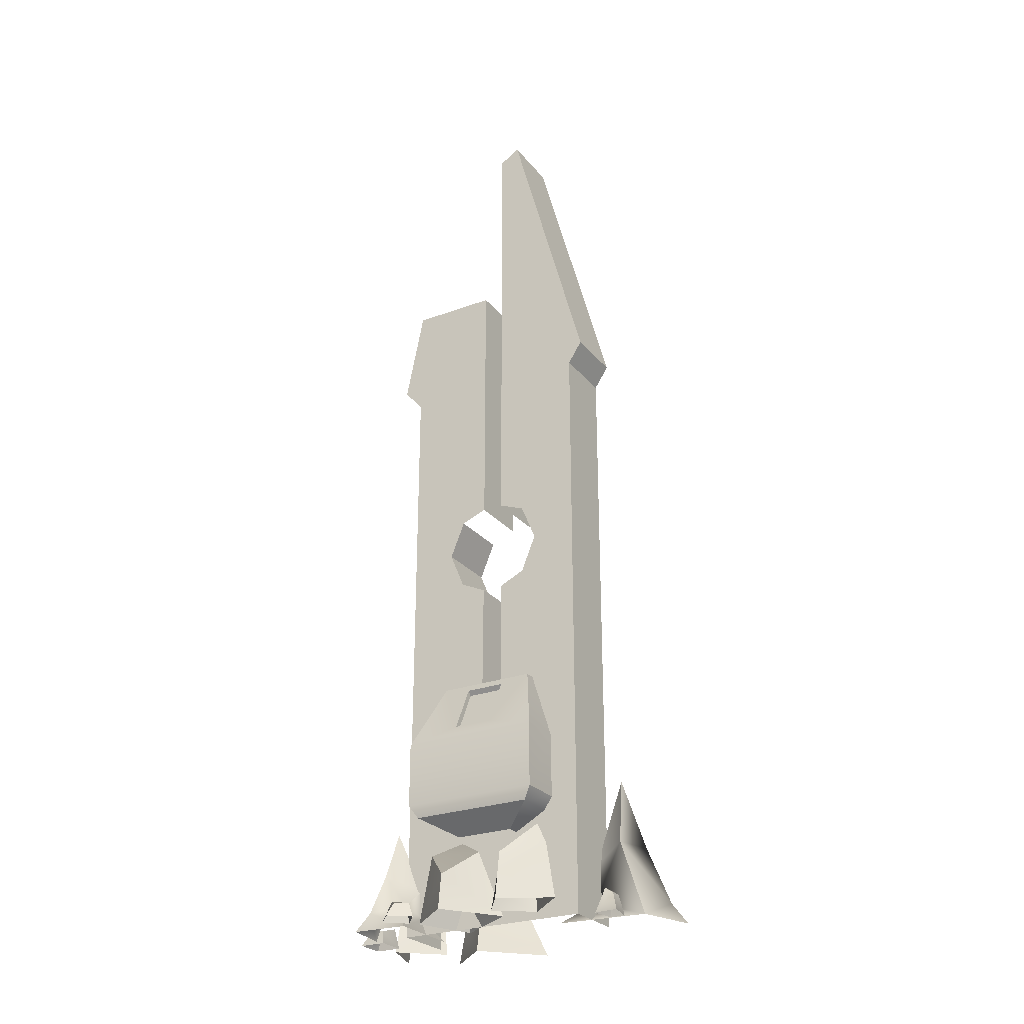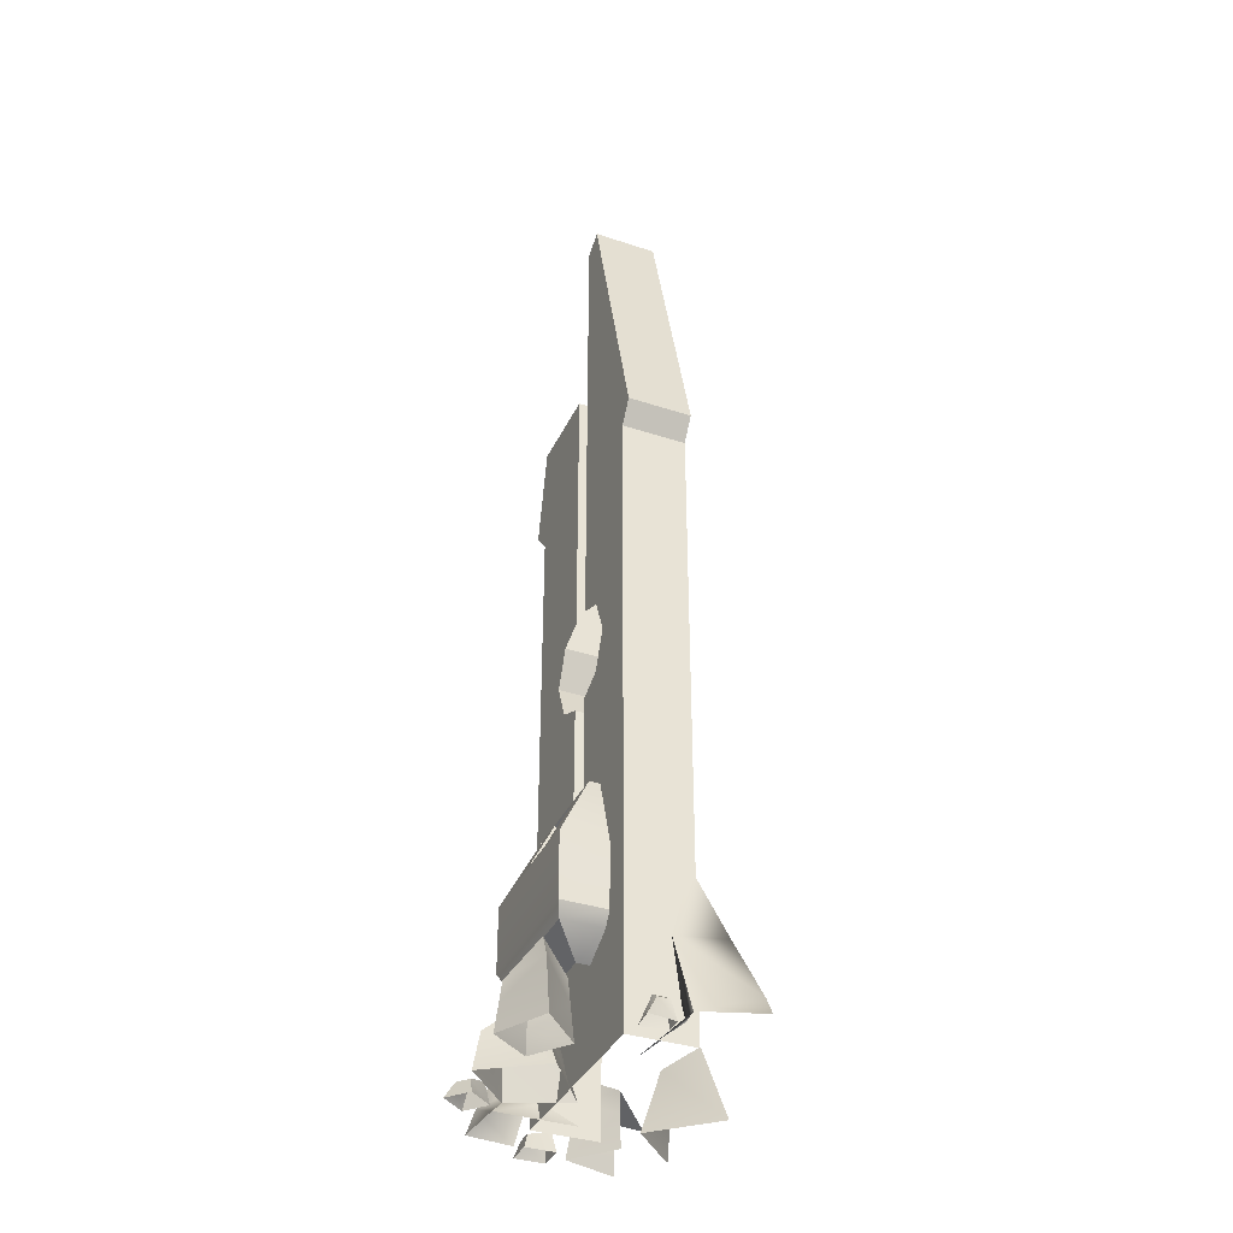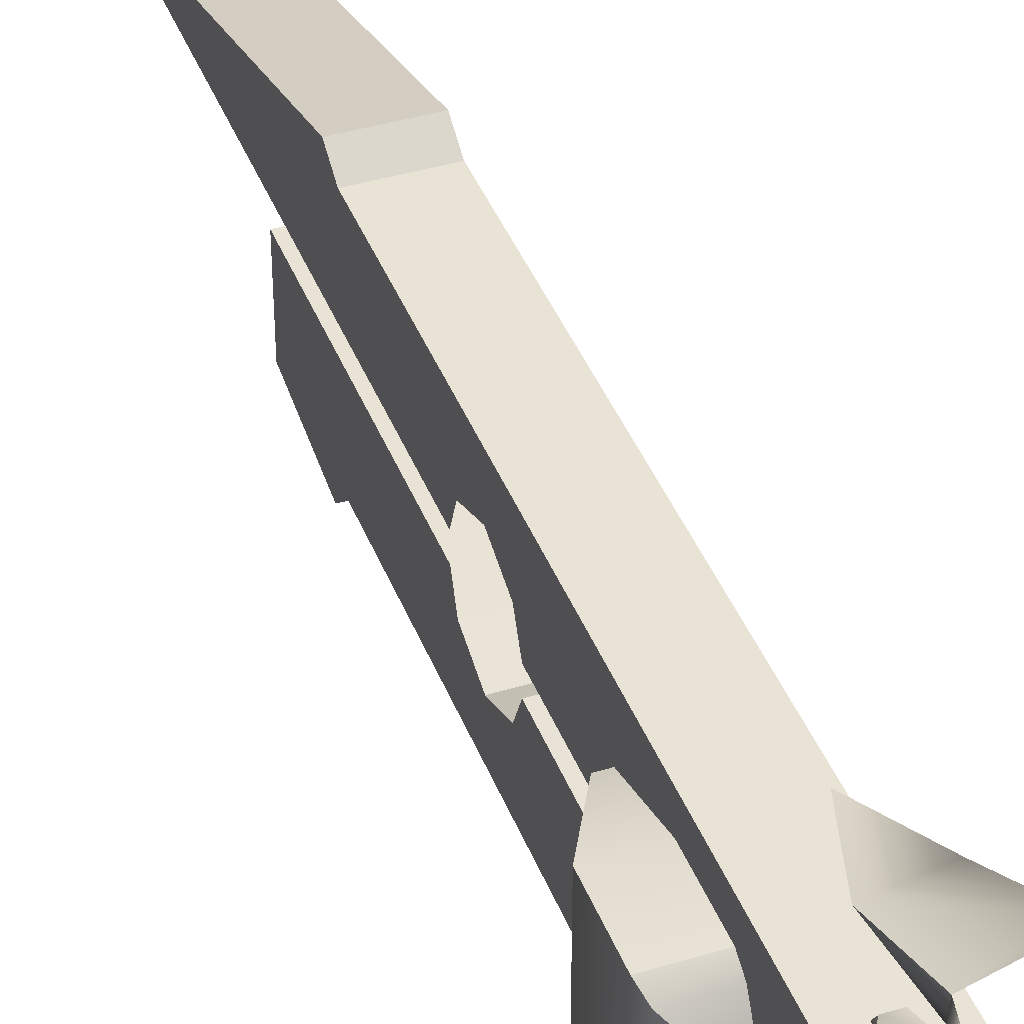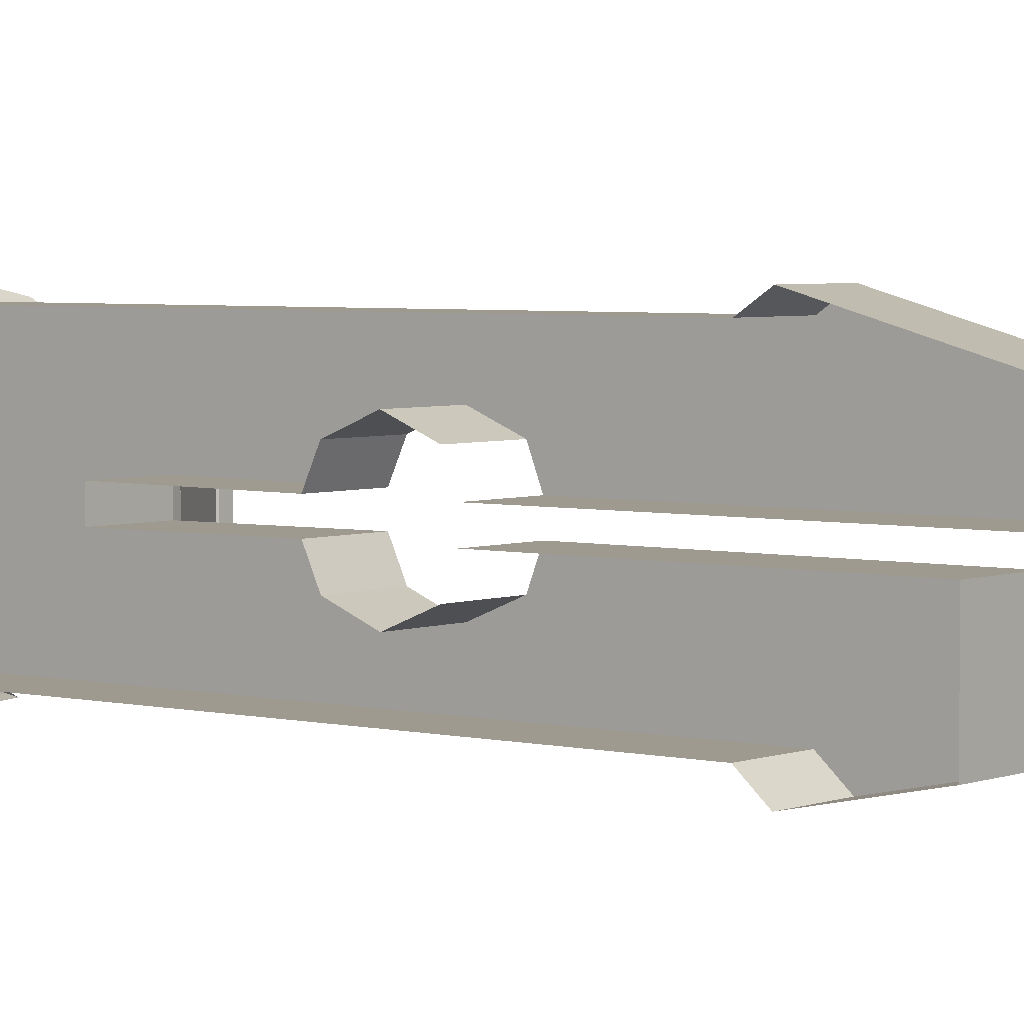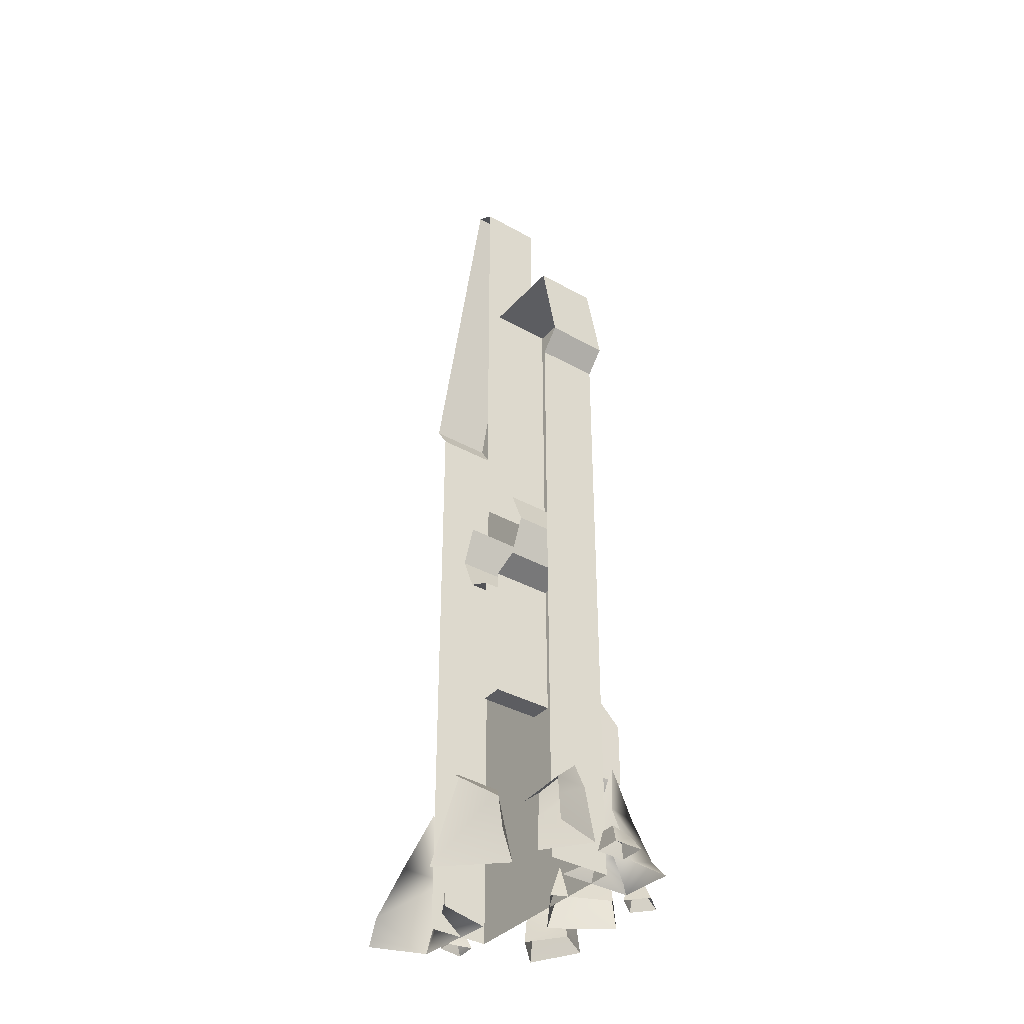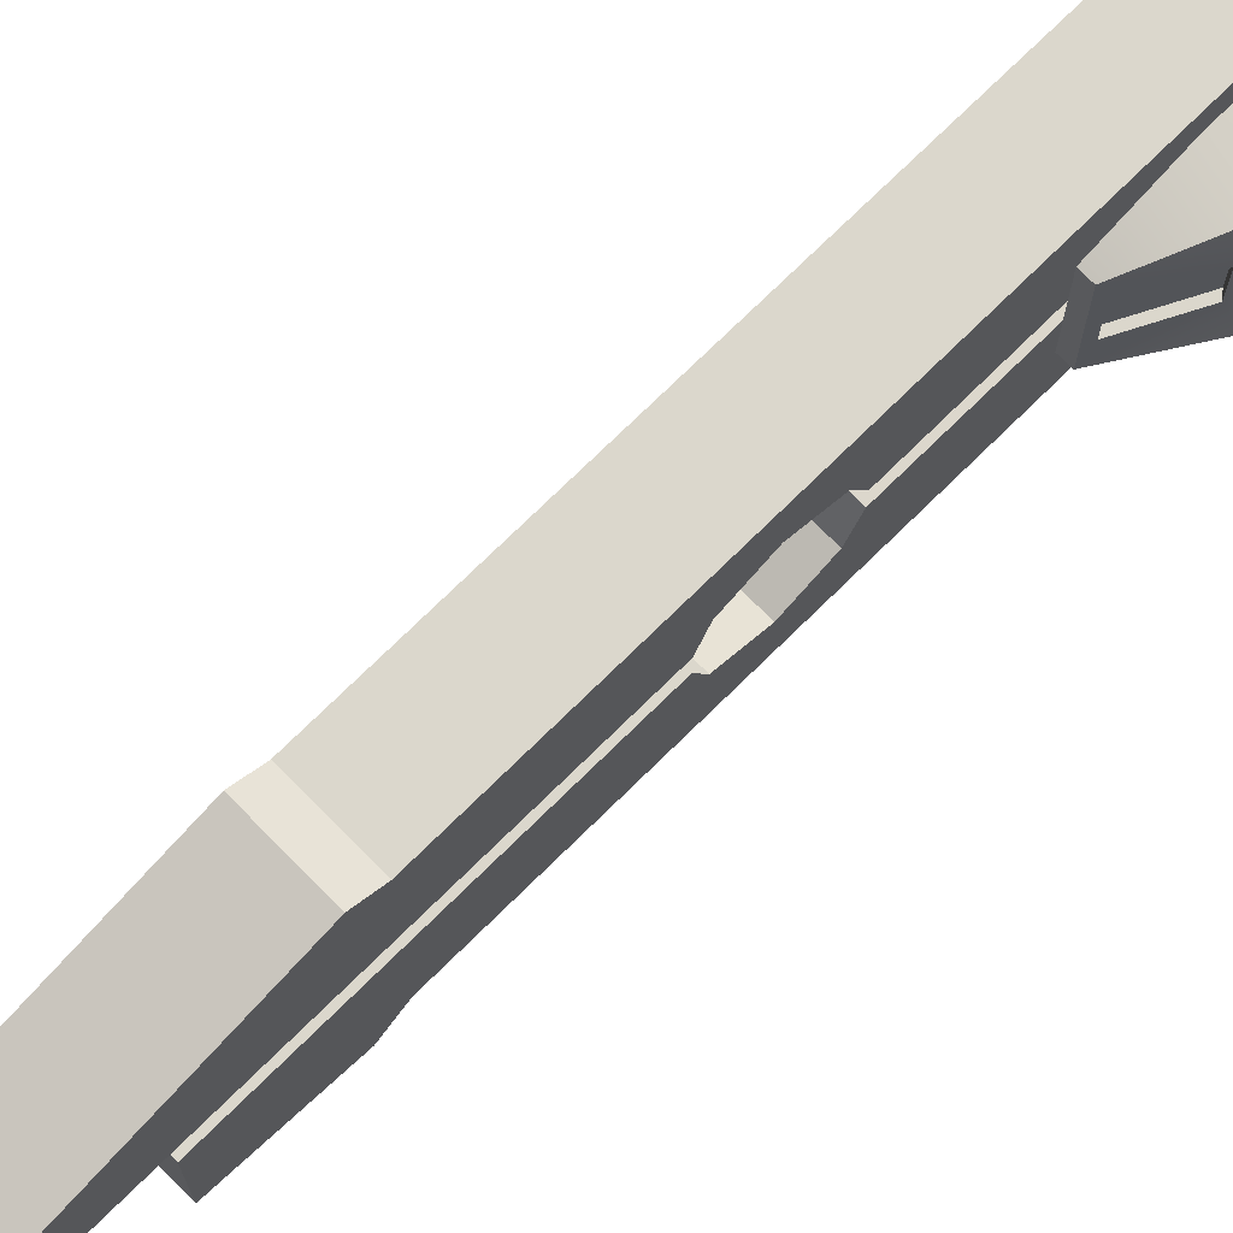
<metadata>
{"format":"obj","ext":"obj","renderer":"f3d","projection":"perspective","resolution":1024,"background":"white","views":[{"elev":-26.5,"azim":-59.8,"up":"+Y"},{"elev":-36.7,"azim":-23.1,"up":"+Y"},{"elev":41.0,"azim":-20.2,"up":"+Z"},{"elev":3.9,"azim":128.7,"up":"+Z"},{"elev":-36.8,"azim":143.9,"up":"+Y"},{"elev":73.3,"azim":-134.6,"up":"+Z"}]}
</metadata>
<code>
v  -0.1276 1.026 -0.5969
v  0.2504 1.026 -0.5969
v  -0.1276 1.569 -0.5969
v  0.2504 1.569 -0.5969
v  0.2504 2.141 -0.4158
v  0.1615 2.141 -0.4158
v  -0.091 0.9174 -0.5271
v  0.2504 0.9174 -0.5271
v  0.1434 0.767 -0.2522
v  0.2504 0.767 -0.2522
v  0.2504 1.026 0.5969
v  -0.1276 1.026 0.5969
v  -0.1276 1.569 0.5969
v  0.2504 1.569 0.5969
v  0.1434 0.767 0.2522
v  0.2504 0.767 0.2522
v  0.2504 2.141 0.4158
v  0.1615 2.141 0.4158
v  0.2504 0.9174 0.5271
v  -0.091 0.9174 0.5271
v  0.1331 2.084 0.1673
v  0.1331 2.084 -0.1673
v  -0.0692 1.684 -0.1673
v  -0.0692 1.684 0.1673
v  0.1669 2.046 0.1673
v  0.1669 2.046 -0.1673
v  -0.0354 1.646 -0.1673
v  -0.0354 1.646 0.1673
v  0.4678 0 0.5435
v  1.008 0 1.466
v  0.5283 0 1.302
v  0.729 0.5166 0.767
v  0.8806 0.6481 1.167
v  0.647 1.189 1.062
v  1.047 0.1943 1.304
v  0.4709 0.6161 1.122
v  0.7213 0.1943 0.7508
v  0.2669 0 1.173
v  0.4951 0 1.132
v  0.2874 0 0.9706
v  0.4951 0 1.007
v  0.368 0.1688 1.098
v  0.4657 0.1688 1.098
v  0.368 0.215 1.025
v  0.4657 0.215 1.025
v  -0.303 0.0006 0.9231
v  0.0057 -0.0062 0.5884
v  -0.5236 0.0006 0.505
v  -0.2149 -0.0062 0.2824
v  -0.295 0.6274 0.7629
v  -0.0425 0.462 0.5808
v  -0.4755 0.3866 0.5126
v  -0.2363 0.2473 0.3529
v  -0.4953 0.2273 0.5095
v  -0.2275 0.1426 0.3238
v  -0.0226 0.2687 0.5839
v  -0.2983 0.4547 0.8447
v  -0.4626 0 -0.0676
v  0.0154 0 0.2607
v  -0.0922 0 -0.4849
v  0.3859 0 -0.2789
v  -0.4069 0.3017 -0.0772
v  -0.0783 0.5405 0.0786
v  -0.1522 0.5405 -0.3332
v  0.0785 0.6824 -0.1775
v  -0.3481 0 -0.3853
v  -0.1566 0 -0.5446
v  -0.4905 0 -0.5563
v  -0.2989 0 -0.7157
v  -0.3417 0.1142 -0.4288
v  -0.2006 0.1664 -0.5462
v  -0.4208 0.1142 -0.5239
v  -0.2797 0.1664 -0.6413
v  -0.1103 0 -0.6316
v  0.5401 0 -0.6418
v  -0.1381 0 -1.096
v  0.2459 0 -1.143
v  0.0884 0.2289 -0.7386
v  0.2862 0.3945 -0.7084
v  0.049 0.4949 -0.9326
v  0.2444 0.9077 -0.9382
v  -0.1108 0.1483 -0.9719
v  0.3455 0.4704 -1.038
v  0.2969 0.1483 -0.6998
v  -0.0524 0.0613 -0.6739
v  0.3186 0 -1.123
v  0.5678 0 -1.123
v  0.3186 0 -1.345
v  0.5678 0 -1.345
v  0.3515 0.1142 -1.152
v  0.535 0.1664 -1.152
v  0.3515 0.1142 -1.276
v  0.535 0.1664 -1.276
v  0.6766 0.0006 -1.229
v  0.9598 -0.0062 -0.872
v  1.124 0.0006 -1.382
v  0.8336 0.6274 -1.196
v  0.9747 0.462 -0.9185
v  1.109 0.3866 -1.336
v  1.23 0.2473 -1.075
v  1.115 0.2273 -1.355
v  0.9686 0.2687 -0.8993
v  0.7533 0.4547 -1.212
v  1.382 0 -0.9986
v  0.984 0 -0.5768
v  1.46 0 -0.1277
v  1.383 0.3017 -0.9421
v  1.178 0.5405 -0.6413
v  1.597 0.5405 -0.651
v  1.407 0.6824 -0.4471
v  0.2504 1.869 0.8337
v  0.7911 1.869 0.8337
v  0.2504 1.869 -0.8337
v  0.7911 1.869 -0.8337
v  0.2504 5.235 0.8337
v  0.7911 5.235 0.8337
v  0.2504 5.235 -0.8337
v  0.7911 5.235 -0.8337
v  0.7911 3.508 0.8337
v  0.2504 3.508 0.8337
v  0.7911 3.508 -0.8337
v  0.2504 3.508 -0.8337
v  0.2504 3.193 0.3152
v  0.2504 3.508 0.4457
v  0.2504 3.823 0.3152
v  0.2504 3.823 -0.3152
v  0.2504 3.508 -0.4457
v  0.2504 3.193 -0.3152
v  0.7911 3.193 0.3152
v  0.7911 3.508 0.4457
v  0.7911 3.823 0.3152
v  0.7911 3.823 -0.3152
v  0.7911 3.508 -0.4457
v  0.7911 3.193 -0.3152
v  0.7911 5.235 -0.0913
v  0.2504 5.235 0.0913
v  0.2504 5.235 -0.0913
v  0.2504 3.91 0.0913
v  0.2504 3.91 -0.0913
v  0.7911 3.91 -0.0913
v  0.7911 3.91 0.0913
v  0.7911 5.235 0.0913
v  0.2504 0 -0.8337
v  0.7911 0 -0.8337
v  0.7911 0 0.8337
v  0.7911 5.424 -0.0913
v  0.7911 5.424 -1.002
v  0.2504 5.424 -1.002
v  0.2504 5.424 -0.0913
v  0.7911 6.244 -0.0913
v  0.7911 6.244 -0.8337
v  0.2504 6.244 -0.8337
v  0.2504 6.244 -0.0913
v  0.2504 5.424 0.9589
v  0.7911 5.424 0.9589
v  0.7911 5.424 0.0913
v  0.2504 5.424 0.0913
v  0.2504 7.963 0.2709
v  0.7911 7.963 0.2709
v  0.7911 7.856 0.0913
v  0.2504 7.856 0.0913
v  0.2504 3.09 -0.0913
v  0.2504 3.09 0.0913
v  0.2504 1.869 0.0989
v  0.2504 1.869 -0.0989
v  0.7911 3.09 -0.0913
v  0.7911 3.09 0.0913
v  0.7911 1.869 0.0989
v  0.7911 1.869 -0.0989
v  0.2504 0 0.8337
v  0.2504 0 0.0989
v  0.2504 0 -0.0989
o TotemA
g TotemA
f 1 3 4 2
f 6 18 17 5
f 4 3 6 5
f 28 25 26 27
f 2 8 7 1
f 8 10 9 7
f 14 13 12 11
f 3 1 12 13
f 14 17 18 13
f 20 19 11 12
f 7 20 12 1
f 15 16 19 20
f 15 20 7 9
f 6 22 21 18
f 6 3 23 22
f 13 24 23 3
f 18 21 24 13
f 22 26 25 21
f 23 27 26 22
f 24 28 27 23
f 24 21 25 28
f 31 36 37 29
f 31 30 35 36
f 36 34 32 37
f 33 34 36 35
f 43 45 44 42
f 39 43 42 38
f 41 45 43 39
f 41 40 44 45
f 40 38 42 44
f 51 53 52 50
f 46 47 56 57
f 47 49 55 56
f 48 54 55 49
f 46 57 54 48
f 51 50 57 56
f 53 51 56 55
f 54 52 53 55
f 57 50 52 54
f 63 65 64 62
f 59 63 62 58
f 61 65 63 59
f 60 64 65 61
f 60 58 62 64
f 71 73 72 70
f 67 71 70 66
f 67 69 73 71
f 69 68 72 73
f 66 70 72 68
f 79 81 80 78
f 84 85 74 75
f 77 76 82 83
f 74 85 82 76
f 78 85 84 79
f 80 81 83 82
f 78 80 82 85
f 91 93 92 90
f 87 91 90 86
f 87 89 93 91
f 89 88 92 93
f 86 90 92 88
f 98 100 99 97
f 94 95 102 103
f 94 103 101 96
f 98 97 103 102
f 103 97 99 101
f 108 110 109 107
f 105 108 107 104
f 106 110 108 105
f 160 161 158 159
f 119 120 111 112
f 122 121 114 113
f 152 153 150 151
f 115 120 119 116
f 118 121 122 117
f 164 111 123 163
f 120 124 123 111
f 120 115 125 124
f 136 138 125 115
f 137 117 126 139
f 122 127 126 117
f 122 113 128 127
f 165 162 128 113
f 129 167 163 123
f 124 130 129 123
f 125 131 130 124
f 127 133 132 126
f 128 134 133 127
f 166 134 128 162
f 139 140 135 137
f 136 142 141 138
f 143 113 114 144
f 111 170 145 112
f 117 148 147 118
f 117 137 149 148
f 135 146 149 137
f 148 152 151 147
f 149 153 152 148
f 146 150 153 149
f 116 155 154 115
f 136 157 156 142
f 115 154 157 136
f 155 159 158 154
f 157 161 160 156
f 157 154 158 161
f 163 167 168 164
f 165 169 166 162
f 164 171 170 111
f 113 143 172 165
f 171 164 165 172
f 164 168 169 165

</code>
